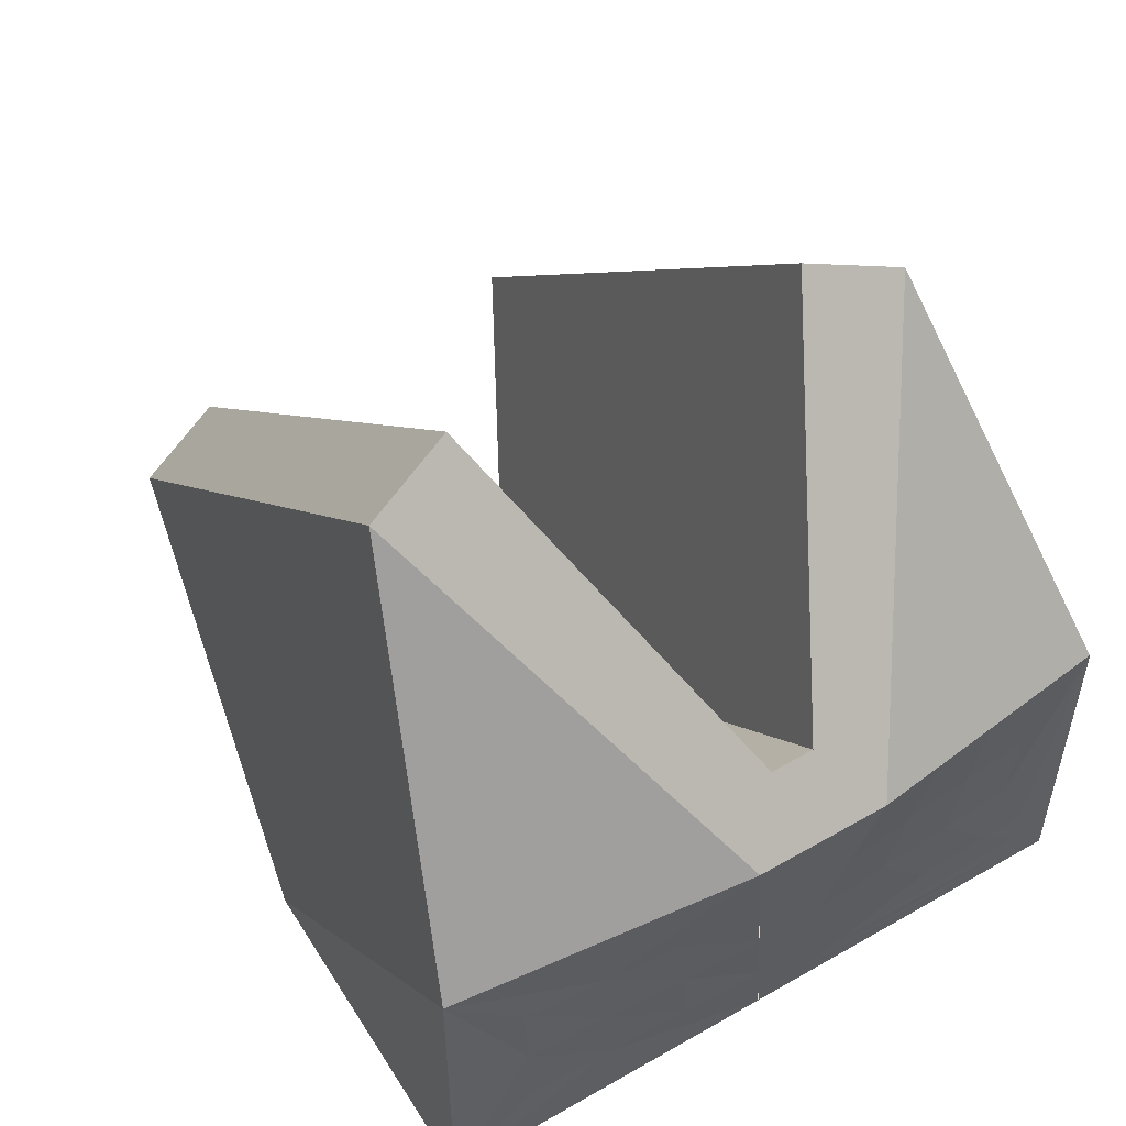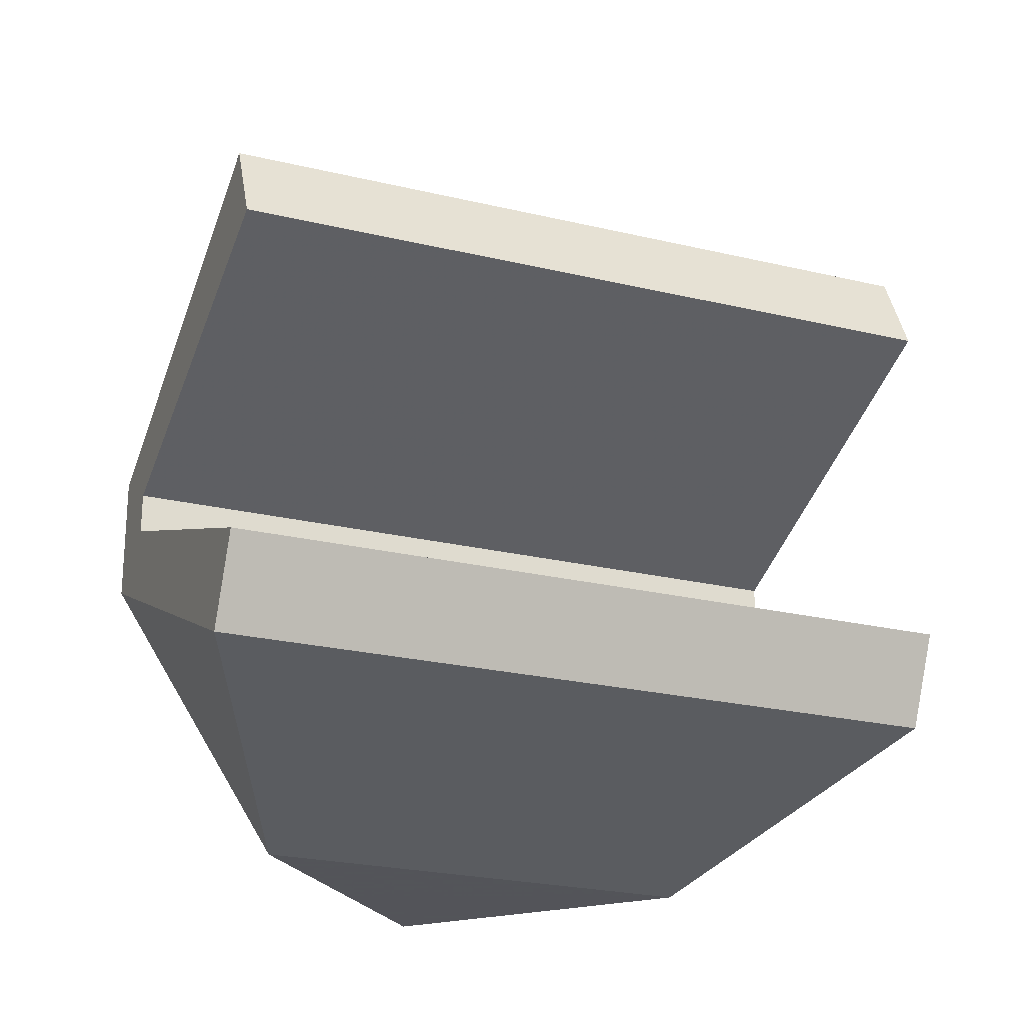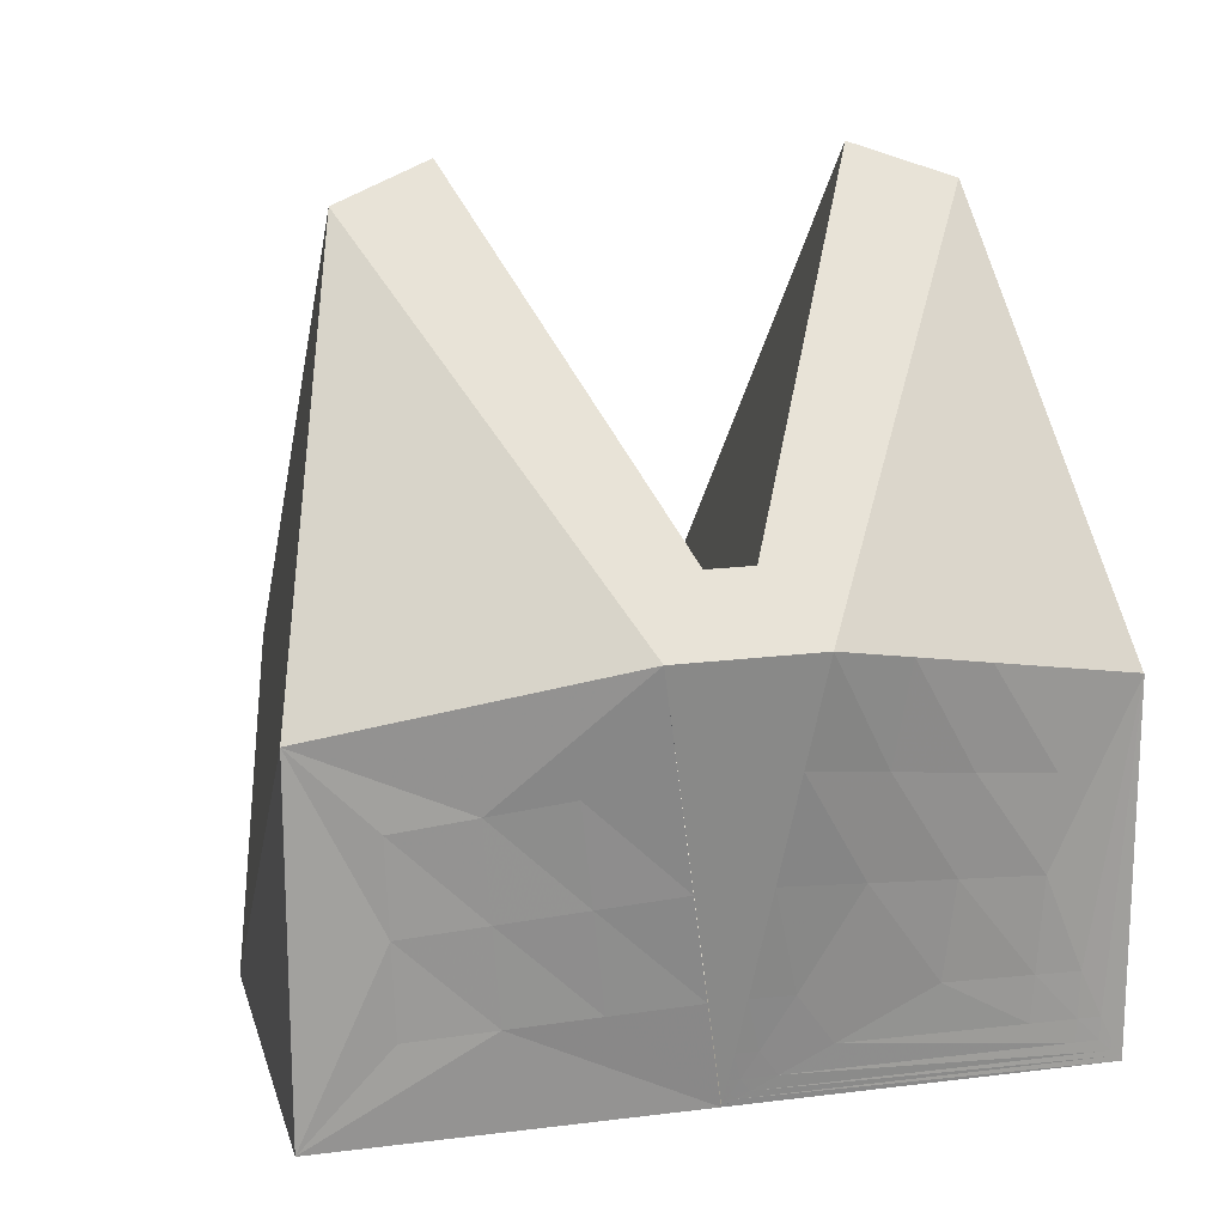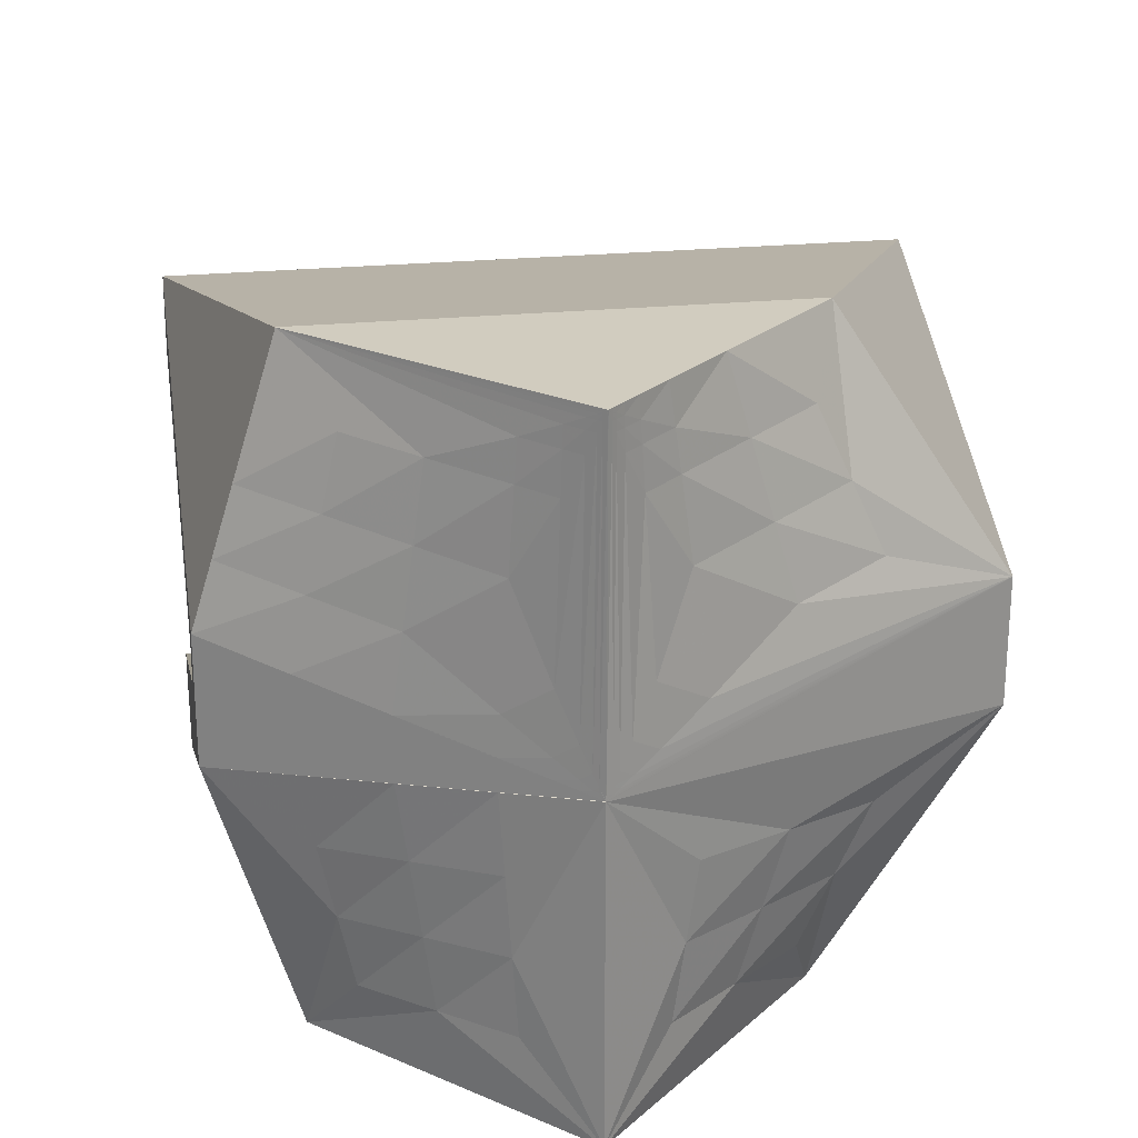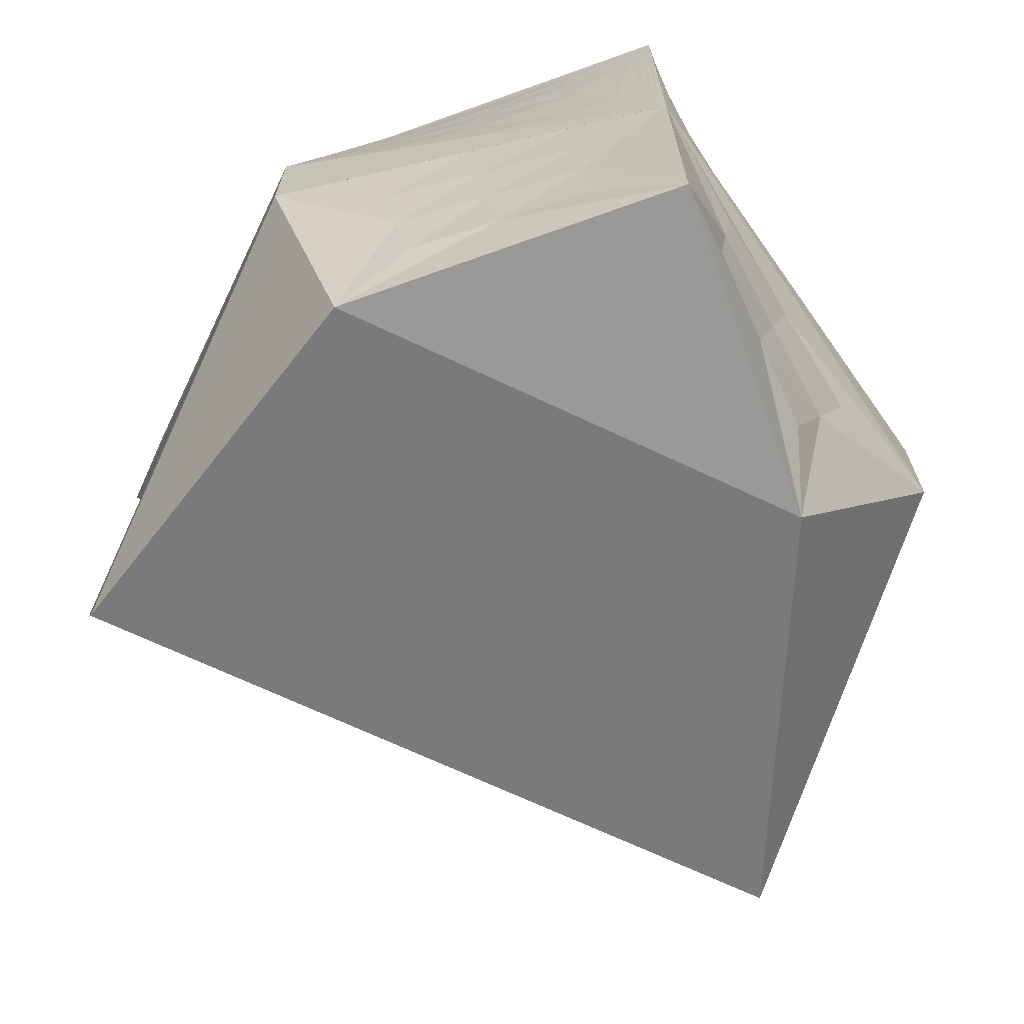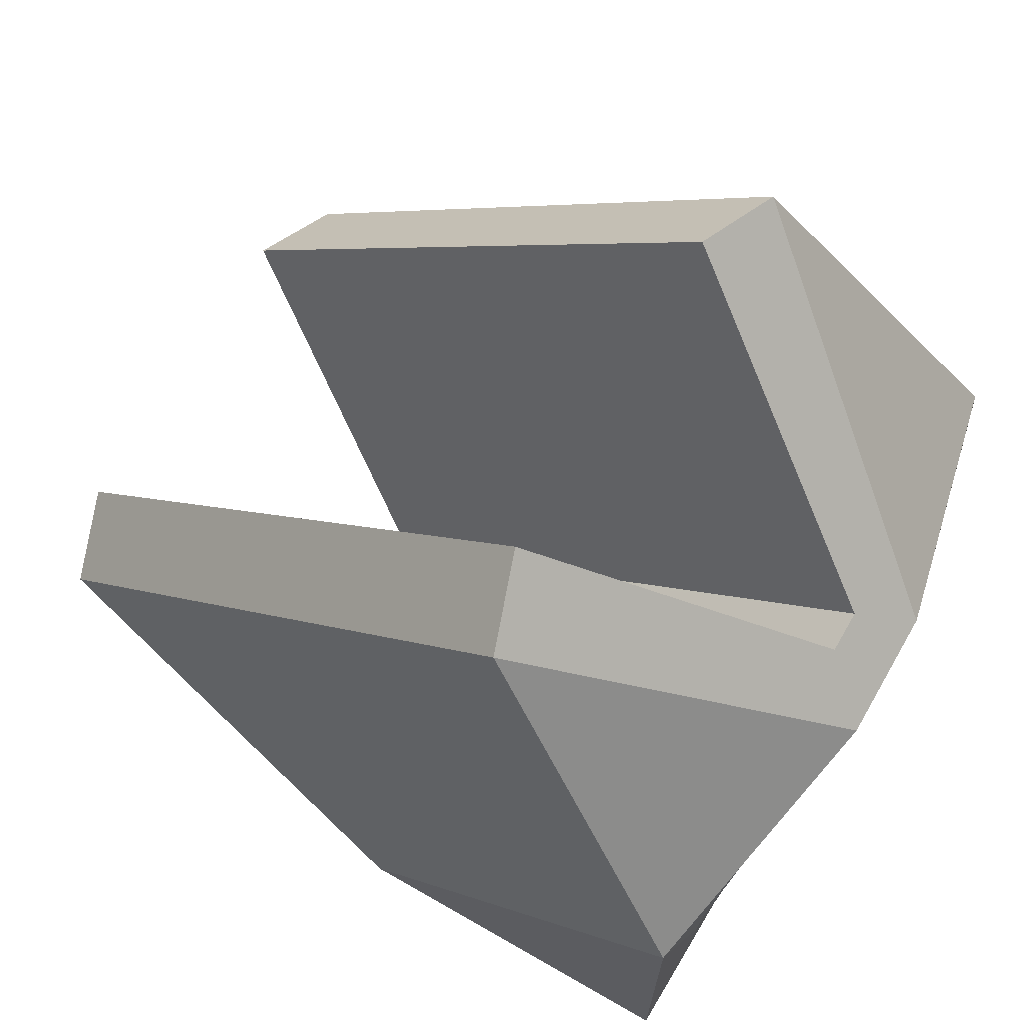
<metadata>
{"format":"obj","ext":"obj","renderer":"f3d","projection":"perspective","resolution":1024,"background":"white","views":[{"elev":54.4,"azim":58.5,"up":"+Z"},{"elev":-23.9,"azim":-66.8,"up":"+Y"},{"elev":18.4,"azim":76.2,"up":"+Z"},{"elev":23.9,"azim":125.5,"up":"+Y"},{"elev":-69.0,"azim":109.7,"up":"+Y"},{"elev":68.6,"azim":29.9,"up":"+Z"}]}
</metadata>
<code>
v 3239 -1336 727.5
v 3199 -1336 727.5
v 3228 -1326 726.5
v 3217 -1327 725.6
v 3206 -1327 724.7
v 3227 -1317 725.6
v 3215 -1318 723.7
v 3203 -1319 721.9
v 3226 -1307 724.7
v 3213 -1309 721.9
v 3200 -1310 719
v 3239 -1296 727.5
v 3184 -1303 712.5
v 3239 -1336 767.5
v 3239 -1336 727.5
v 3240 -1327 758.8
v 3240 -1327 748.4
v 3239 -1326 737.9
v 3242 -1319 760.2
v 3241 -1318 749.3
v 3240 -1317 738.4
v 3243 -1310 761.5
v 3242 -1309 750.2
v 3240 -1307 738.8
v 3246 -1303 774.7
v 3244 -1301 762.9
v 3243 -1300 751.1
v 3241 -1298 739.3
v 3239 -1296 727.5
v 3149 -1326 747.3
v 3199 -1336 727.5
v 3184 -1303 712.5
v 3177 -1293 718.9
v 3184 -1288 712.5
v 3177 -1298 718.9
v 3184 -1303 712.5
v 3146 -1316 750.7
v 3177 -1298 718.9
v 3155 -1314 741.7
v 3163 -1309 733.6
v 3171 -1304 725.4
v 3156 -1316 740.7
v 3164 -1311 732.3
v 3172 -1306 724
v 3157 -1318 739.6
v 3165 -1313 731.1
v 3174 -1307 722.6
v 3149 -1326 747.3
v 3184 -1303 712.5
v 3239 -1336 767.5
v 3239 -1336 727.5
v 3199 -1336 727.5
v 3211 -1326 809.5
v 3246 -1303 774.7
v 3239 -1336 767.5
v 3240 -1298 781.1
v 3240 -1293 781.1
v 3246 -1303 774.7
v 3246 -1288 774.7
v 3208 -1316 812.9
v 3240 -1298 781.1
v 3211 -1326 809.5
v 3246 -1303 774.7
v 3149 -1326 747.3
v 3211 -1326 809.5
v 3199 -1336 727.5
v 3239 -1336 767.5
v 3177 -1298 718.9
v 3240 -1298 781.1
v 3177 -1293 718.9
v 3240 -1293 781.1
v 3209 -1297 750
v 3193 -1297 734.4
v 3209 -1298 750
v 3193 -1298 734.4
v 3185 -1298 726.6
v 3193 -1298 734.4
v 3185 -1298 726.6
v 3209 -1294 750
v 3209 -1294 750
v 3193 -1294 734.4
v 3193 -1294 734.4
v 3193 -1293 734.4
v 3185 -1294 726.6
v 3185 -1293 726.6
v 3224 -1294 765.5
v 3224 -1294 765.5
v 3232 -1294 773.3
v 3224 -1293 765.5
v 3232 -1293 773.3
v 3224 -1297 765.5
v 3224 -1298 765.5
v 3232 -1298 773.3
v 3224 -1298 765.5
v 3232 -1298 773.3
v 3146 -1316 750.7
v 3177 -1298 718.9
v 3208 -1316 812.9
v 3240 -1298 781.1
v 3208 -1316 812.9
v 3146 -1316 750.7
v 3211 -1326 809.5
v 3149 -1326 747.3
v 3208 -1275 812.9
v 3146 -1275 750.7
v 3211 -1265 809.5
v 3149 -1265 747.3
v 3146 -1275 750.7
v 3177 -1293 718.9
v 3208 -1275 812.9
v 3240 -1293 781.1
v 3149 -1265 747.3
v 3211 -1265 809.5
v 3199 -1255 727.5
v 3239 -1255 767.5
v 3211 -1265 809.5
v 3246 -1288 774.7
v 3239 -1255 767.5
v 3239 -1296 727.5
v 3184 -1303 712.5
v 3184 -1288 712.5
v 3239 -1255 767.5
v 3239 -1255 747.5
v 3239 -1255 727.5
v 3199 -1255 727.5
v 3246 -1288 774.7
v 3244 -1290 762.9
v 3243 -1292 751.1
v 3241 -1294 739.3
v 3239 -1296 727.5
v 3244 -1280 772.9
v 3243 -1281 761.5
v 3242 -1283 750.2
v 3240 -1284 738.8
v 3243 -1272 771.1
v 3242 -1273 760.2
v 3241 -1273 749.3
v 3240 -1274 738.4
v 3241 -1263 769.3
v 3240 -1264 758.8
v 3240 -1264 748.4
v 3239 -1265 737.9
v 3239 -1255 767.5
v 3239 -1255 727.5
v 3239 -1255 727.5
v 3239 -1265 732.7
v 3239 -1260 737.7
v 3239 -1260 732.6
v 3239 -1260 730
v 3239 -1258 732.5
v 3239 -1258 730
v 3239 -1258 728.7
v 3239 -1256 730
v 3239 -1256 728.7
v 3239 -1256 728.1
v 3239 -1256 728.7
v 3239 -1256 728.1
v 3239 -1256 727.8
v 3239 -1255 728.1
v 3239 -1255 727.8
v 3239 -1255 727.6
v 3239 -1255 727.8
v 3239 -1255 727.6
v 3239 -1296 727.5
v 3240 -1285 733.2
v 3240 -1295 733.4
v 3241 -1289 739.1
v 3240 -1290 733.3
v 3239 -1290 730.4
v 3239 -1295 730.4
v 3240 -1292 733.3
v 3239 -1293 730.4
v 3239 -1293 728.9
v 3239 -1295 729
v 3239 -1294 730.4
v 3239 -1294 729
v 3239 -1294 728.2
v 3239 -1296 728.2
v 3239 -1295 729
v 3239 -1295 728.2
v 3239 -1295 727.9
v 3239 -1296 727.9
v 3239 -1295 728.2
v 3239 -1295 727.9
v 3239 -1295 727.7
v 3239 -1296 727.7
v 3239 -1295 727.9
v 3239 -1295 727.7
v 3239 -1255 767.5
v 3199 -1255 727.5
v 3239 -1255 727.5
v 3149 -1265 747.3
v 3184 -1288 712.5
v 3199 -1255 727.5
v 3184 -1288 712.5
v 3199 -1255 727.5
v 3200 -1281 719
v 3203 -1273 721.9
v 3206 -1264 724.7
v 3209 -1255 727.5
v 3213 -1283 721.9
v 3215 -1274 723.7
v 3217 -1264 725.6
v 3219 -1255 727.5
v 3226 -1284 724.7
v 3227 -1274 725.6
v 3228 -1265 726.5
v 3229 -1255 727.5
v 3239 -1296 727.5
v 3239 -1255 727.5
v 3239 -1255 727.5
v 3234 -1255 727.5
v 3229 -1260 727
v 3234 -1265 727
v 3234 -1260 727.3
v 3236 -1255 727.5
v 3234 -1258 727.4
v 3236 -1260 727.4
v 3236 -1258 727.4
v 3238 -1255 727.5
v 3236 -1256 727.5
v 3238 -1258 727.5
v 3238 -1256 727.5
v 3238 -1255 727.5
v 3238 -1256 727.5
v 3238 -1256 727.5
v 3238 -1256 727.5
v 3239 -1255 727.5
v 3238 -1255 727.5
v 3239 -1256 727.5
v 3239 -1255 727.5
v 3239 -1255 727.5
v 3239 -1255 727.5
v 3239 -1255 727.5
v 3239 -1255 727.5
v 3239 -1296 727.5
v 3233 -1285 726.1
v 3226 -1289 724.2
v 3232 -1290 725.8
v 3236 -1290 726.7
v 3232 -1292 725.7
v 3236 -1293 726.6
v 3237 -1293 727
v 3236 -1294 726.6
v 3237 -1294 727
v 3238 -1294 727.3
v 3237 -1295 727
v 3238 -1295 727.3
v 3239 -1295 727.4
v 3238 -1295 727.3
v 3239 -1295 727.4
v 3239 -1295 727.4
v 3239 -1295 727.4
v 3239 -1295 727.4
v 3239 -1296 727.5
v 3239 -1296 727.4
v 3239 -1296 727.5
v 3149 -1265 747.3
v 3184 -1288 712.5
v 3157 -1273 739.6
v 3165 -1278 731.1
v 3174 -1284 722.6
v 3156 -1275 740.7
v 3164 -1280 732.3
v 3172 -1285 724
v 3155 -1278 741.7
v 3163 -1282 733.6
v 3171 -1287 725.4
v 3146 -1275 750.7
v 3177 -1293 718.9
v 3208 -1275 812.9
v 3240 -1293 781.1
v 3211 -1265 809.5
v 3246 -1288 774.7
v 3246 -1288 774.7
v 3243 -1292 751.1
v 3239 -1296 727.5
v 3246 -1303 774.7
f 7 4 3
f 3 6 7
f 8 5 4
f 4 7 8
f 10 7 6
f 6 9 10
f 11 8 7
f 7 10 11
f 3 1 6
f 12 6 1
f 4 1 3
f 5 2 4
f 1 4 2
f 8 2 5
f 10 9 12
f 6 12 9
f 13 10 12
f 13 8 11
f 10 13 11
f 2 8 13
f 20 17 16
f 16 19 20
f 21 18 17
f 17 20 21
f 23 20 19
f 19 22 23
f 24 21 20
f 20 23 24
f 27 23 22
f 22 26 27
f 28 24 23
f 23 27 28
f 16 14 19
f 25 19 14
f 17 14 16
f 18 15 17
f 14 17 15
f 21 15 18
f 26 22 25
f 19 25 22
f 29 21 24
f 24 28 29
f 15 21 29
f 31 32 30
f 34 33 35
f 35 36 34
f 43 40 39
f 39 42 43
f 44 41 40
f 40 43 44
f 46 43 42
f 42 45 46
f 47 44 43
f 43 46 47
f 39 37 42
f 48 42 37
f 40 37 39
f 41 38 40
f 37 40 38
f 44 38 41
f 46 45 48
f 42 48 45
f 49 46 48
f 49 44 47
f 46 49 47
f 38 44 49
f 51 52 50
f 54 55 53
f 57 59 58
f 58 56 57
f 61 63 62
f 62 60 61
f 65 67 66
f 66 64 65
f 93 95 94
f 94 92 93
f 91 92 74
f 74 72 91
f 72 74 75
f 75 73 72
f 75 77 78
f 78 76 75
f 90 88 87
f 87 89 90
f 87 86 79
f 79 80 87
f 80 79 81
f 81 82 80
f 83 82 84
f 84 85 83
f 77 68 78
f 76 78 68
f 69 68 77
f 77 94 69
f 73 75 76
f 81 73 76
f 76 84 81
f 77 75 74
f 84 76 68
f 68 70 84
f 94 77 74
f 95 69 94
f 93 69 95
f 74 92 94
f 91 86 88
f 88 93 91
f 92 91 93
f 91 72 79
f 79 86 91
f 93 88 71
f 71 69 93
f 72 73 81
f 81 79 72
f 84 82 81
f 83 85 70
f 84 70 85
f 70 71 89
f 89 83 70
f 83 80 82
f 89 87 80
f 88 86 87
f 88 90 71
f 89 71 90
f 89 80 83
f 97 99 98
f 98 96 97
f 101 100 102
f 102 103 101
f 105 107 106
f 106 104 105
f 109 108 110
f 110 111 109
f 113 112 114
f 114 115 113
f 117 116 118
f 120 119 121
f 125 123 122
f 123 125 124
f 132 127 126
f 126 131 132
f 133 128 127
f 127 132 133
f 167 129 128
f 133 134 167
f 128 133 167
f 188 186 182
f 182 187 188
f 185 188 187
f 187 184 185
f 187 182 178
f 183 184 187
f 178 183 187
f 181 184 183
f 183 180 181
f 183 178 174
f 179 180 183
f 174 179 183
f 177 180 179
f 179 176 177
f 179 174 170
f 175 176 179
f 170 175 179
f 173 176 175
f 175 172 173
f 175 170 166
f 171 172 175
f 166 171 175
f 169 172 171
f 171 168 169
f 171 166 129
f 167 168 171
f 129 167 171
f 165 168 167
f 167 134 165
f 136 132 131
f 131 135 136
f 137 133 132
f 132 136 137
f 138 134 133
f 133 137 138
f 140 136 135
f 135 139 140
f 141 137 136
f 136 140 141
f 142 138 137
f 137 141 142
f 163 161 160
f 160 162 163
f 160 158 157
f 157 159 160
f 157 155 154
f 154 156 157
f 154 152 151
f 151 153 154
f 151 149 148
f 148 150 151
f 148 146 142
f 142 147 148
f 165 169 168
f 149 169 165
f 165 146 149
f 173 172 169
f 165 134 138
f 143 140 139
f 147 142 141
f 146 165 138
f 138 142 146
f 141 140 143
f 169 149 152
f 152 173 169
f 130 186 164
f 188 164 186
f 188 185 164
f 173 177 176
f 181 177 164
f 181 185 184
f 180 177 181
f 145 164 177
f 177 155 145
f 181 164 185
f 173 152 155
f 155 177 173
f 147 150 148
f 146 148 149
f 150 147 143
f 151 150 153
f 143 153 150
f 153 156 154
f 155 152 154
f 156 153 143
f 149 151 152
f 147 141 143
f 156 159 157
f 155 157 158
f 159 156 143
f 145 155 158
f 159 162 160
f 158 160 161
f 145 163 144
f 162 144 163
f 161 163 145
f 144 162 143
f 158 161 145
f 162 159 143
f 190 191 189
f 193 194 192
f 202 198 197
f 197 201 202
f 203 199 198
f 198 202 203
f 204 200 199
f 199 203 204
f 206 202 201
f 201 205 206
f 207 203 202
f 202 206 207
f 213 208 204
f 203 207 213
f 204 203 213
f 237 205 238
f 238 239 237
f 240 239 241
f 241 242 240
f 243 242 244
f 244 245 243
f 246 245 247
f 247 248 246
f 249 248 250
f 250 251 249
f 252 251 253
f 253 254 252
f 255 254 256
f 256 257 255
f 232 228 233
f 233 235 232
f 235 233 231
f 231 234 235
f 233 228 224
f 229 231 233
f 224 229 233
f 231 229 227
f 227 230 231
f 229 224 220
f 225 227 229
f 220 225 229
f 227 225 223
f 223 226 227
f 225 220 216
f 221 223 225
f 216 221 225
f 223 221 219
f 219 222 223
f 221 216 212
f 217 219 221
f 212 217 221
f 219 217 215
f 215 218 219
f 217 212 208
f 213 215 217
f 208 213 217
f 215 213 207
f 207 214 215
f 238 195 241
f 244 241 195
f 239 238 241
f 201 195 238
f 197 195 201
f 238 205 201
f 198 195 197
f 245 244 247
f 195 247 244
f 240 242 243
f 218 240 243
f 243 222 218
f 243 245 246
f 241 244 242
f 247 195 250
f 240 237 239
f 237 206 205
f 200 196 199
f 198 199 196
f 195 198 196
f 207 206 214
f 237 214 206
f 214 237 240
f 240 218 214
f 214 218 215
f 218 222 219
f 250 195 253
f 256 253 195
f 251 250 253
f 251 252 249
f 246 248 249
f 256 254 253
f 236 257 209
f 256 209 257
f 255 257 236
f 252 254 255
f 236 252 255
f 252 236 249
f 209 256 195
f 246 249 236
f 226 223 222
f 222 243 246
f 246 226 222
f 227 226 230
f 226 211 230
f 226 246 236
f 236 211 226
f 230 234 231
f 211 235 234
f 210 232 211
f 235 211 232
f 211 234 230
f 250 248 247
f 264 261 260
f 260 263 264
f 265 262 261
f 261 264 265
f 267 264 263
f 263 266 267
f 268 265 264
f 264 267 268
f 260 258 263
f 269 263 258
f 261 258 260
f 262 259 261
f 258 261 259
f 265 259 262
f 267 266 269
f 263 269 266
f 270 267 269
f 270 265 268
f 267 270 268
f 259 265 270
f 272 271 273
f 273 274 272
f 278 275 276
f 276 277 278

</code>
